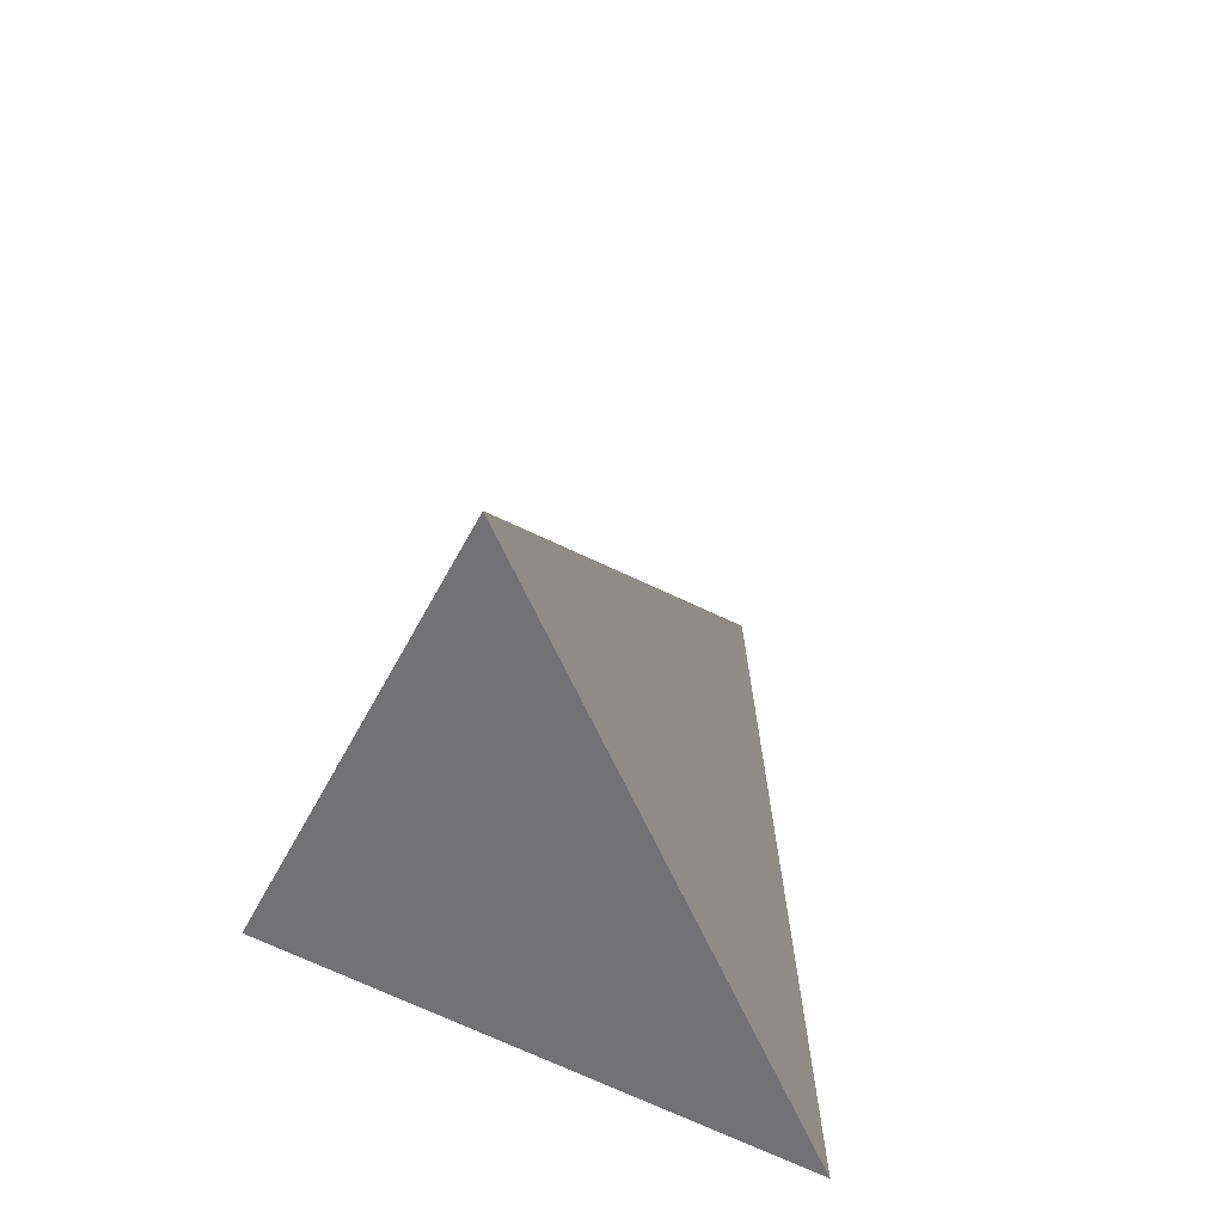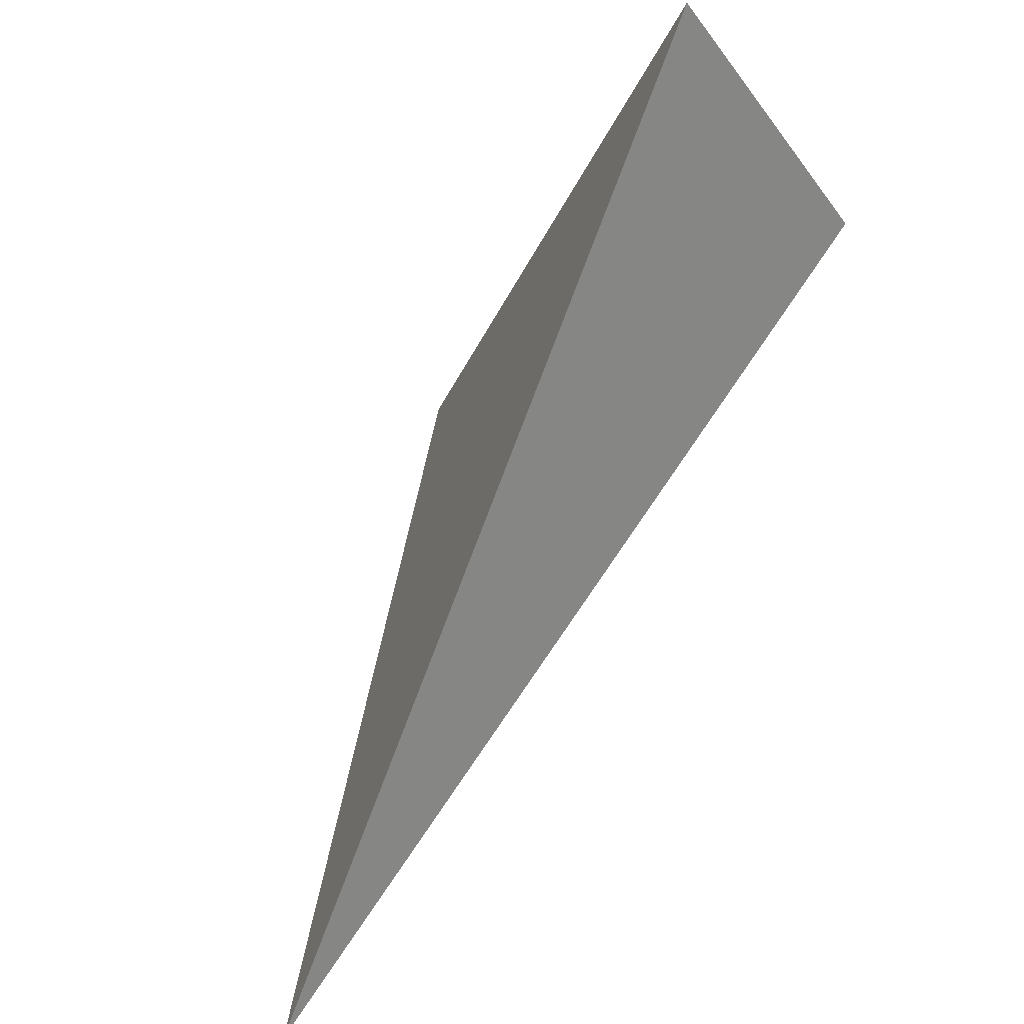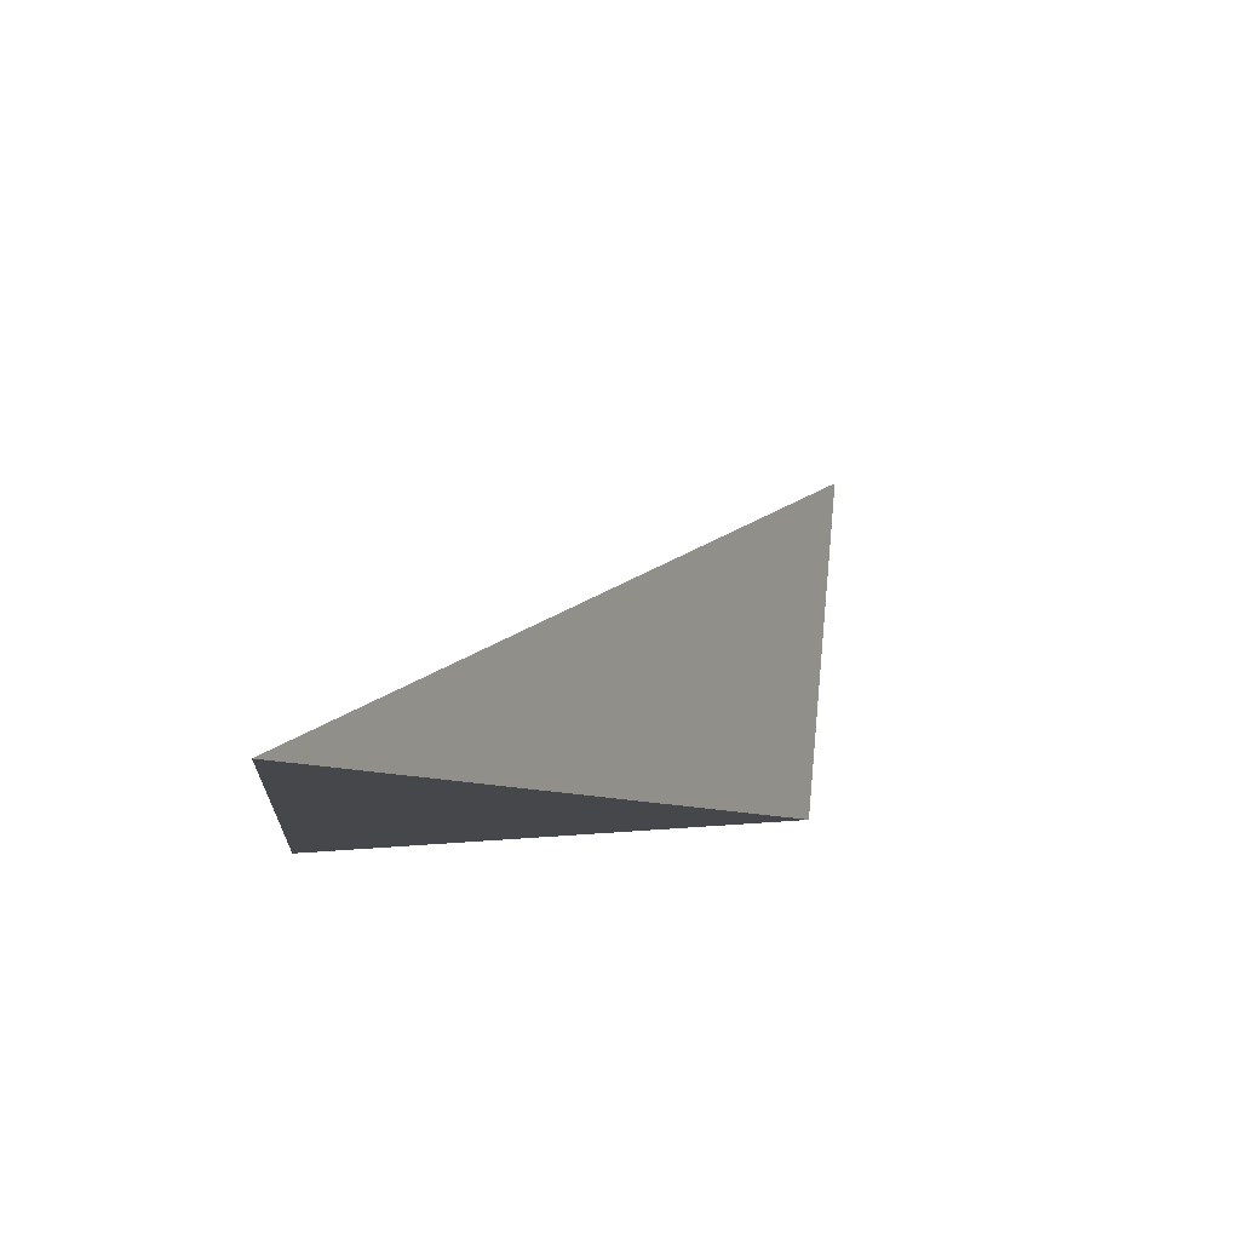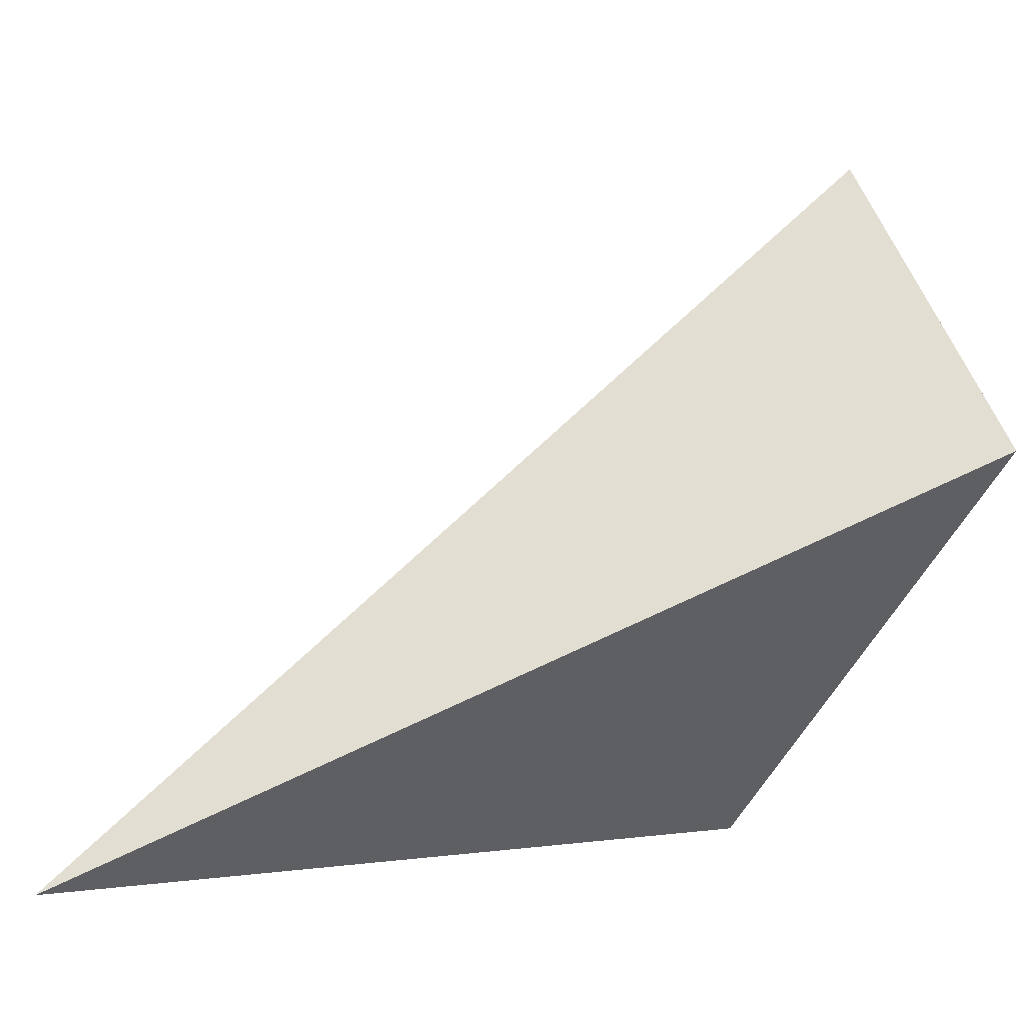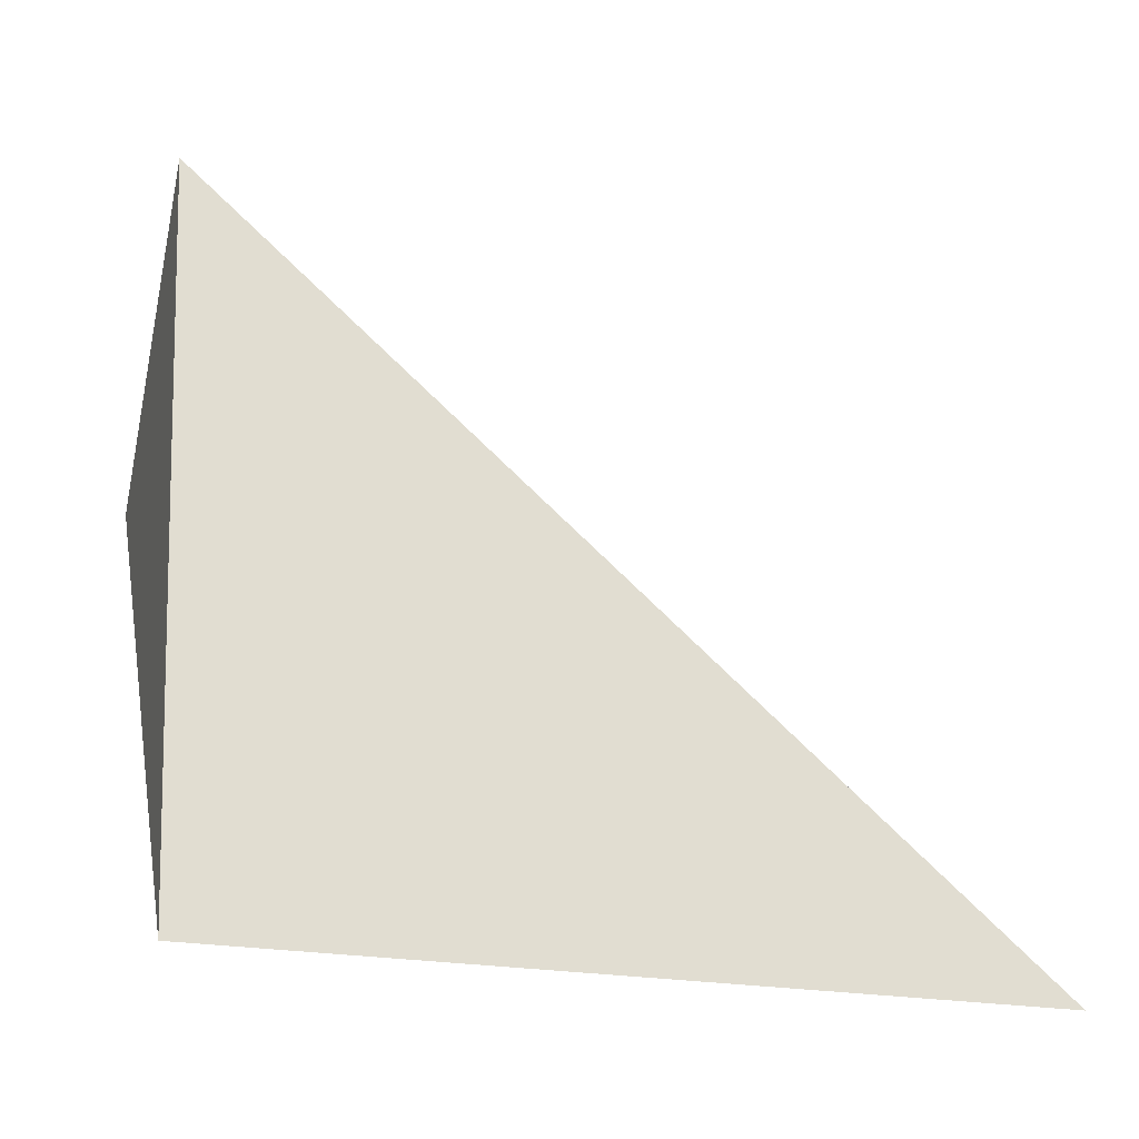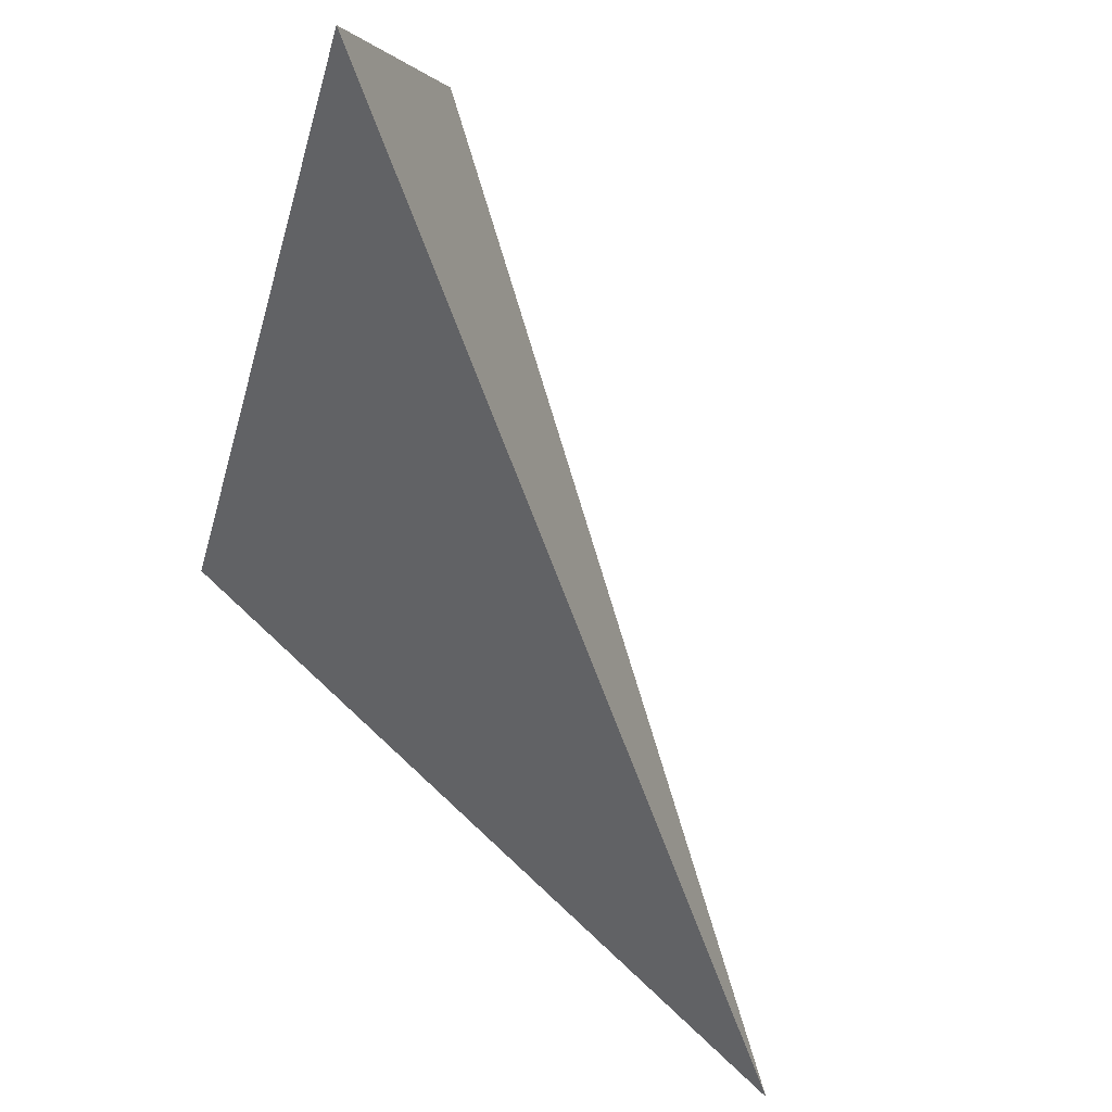
<metadata>
{"format":"obj","ext":"obj","renderer":"f3d","projection":"perspective","resolution":1024,"background":"white","views":[{"elev":39.5,"azim":-173.6,"up":"+Y"},{"elev":53.0,"azim":20.2,"up":"+Y"},{"elev":70.0,"azim":32.5,"up":"+Z"},{"elev":-9.1,"azim":70.9,"up":"+Y"},{"elev":0.5,"azim":-87.2,"up":"+Y"},{"elev":64.2,"azim":-37.6,"up":"+Y"}]}
</metadata>
<code>
v -0.7373 3.468 0.206
v -0.4375 3.717 0.1228
v -0.556 3.945 0.1836
v -0.6468 3.416 0.7493
f 2 1 3
f 3 1 4
f 4 1 2
f 4 2 3

</code>
